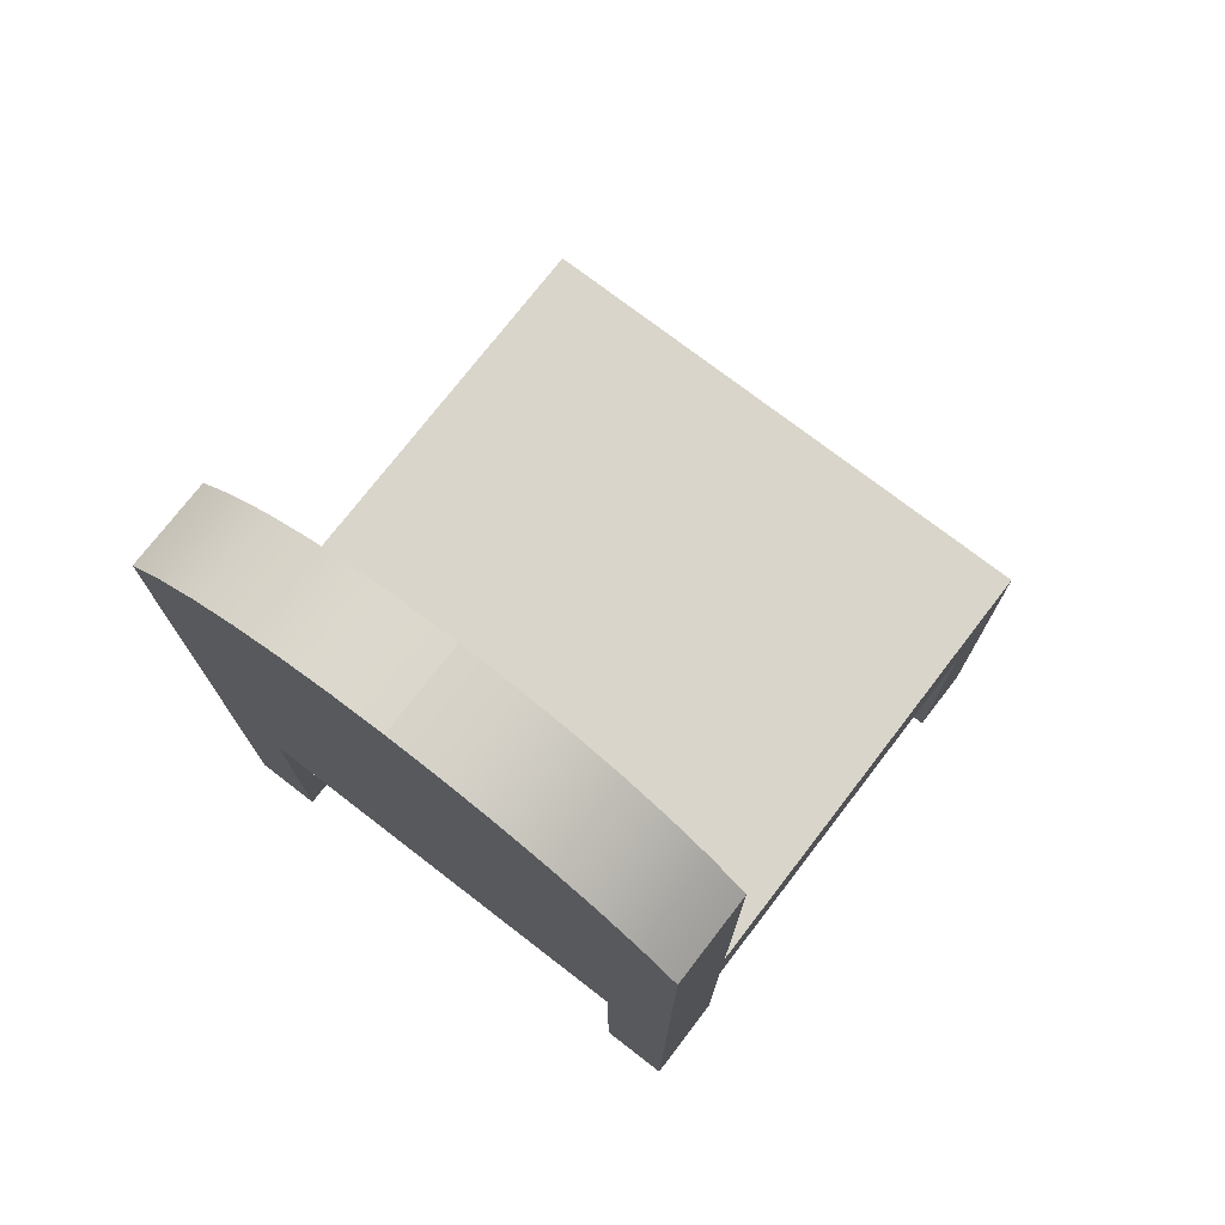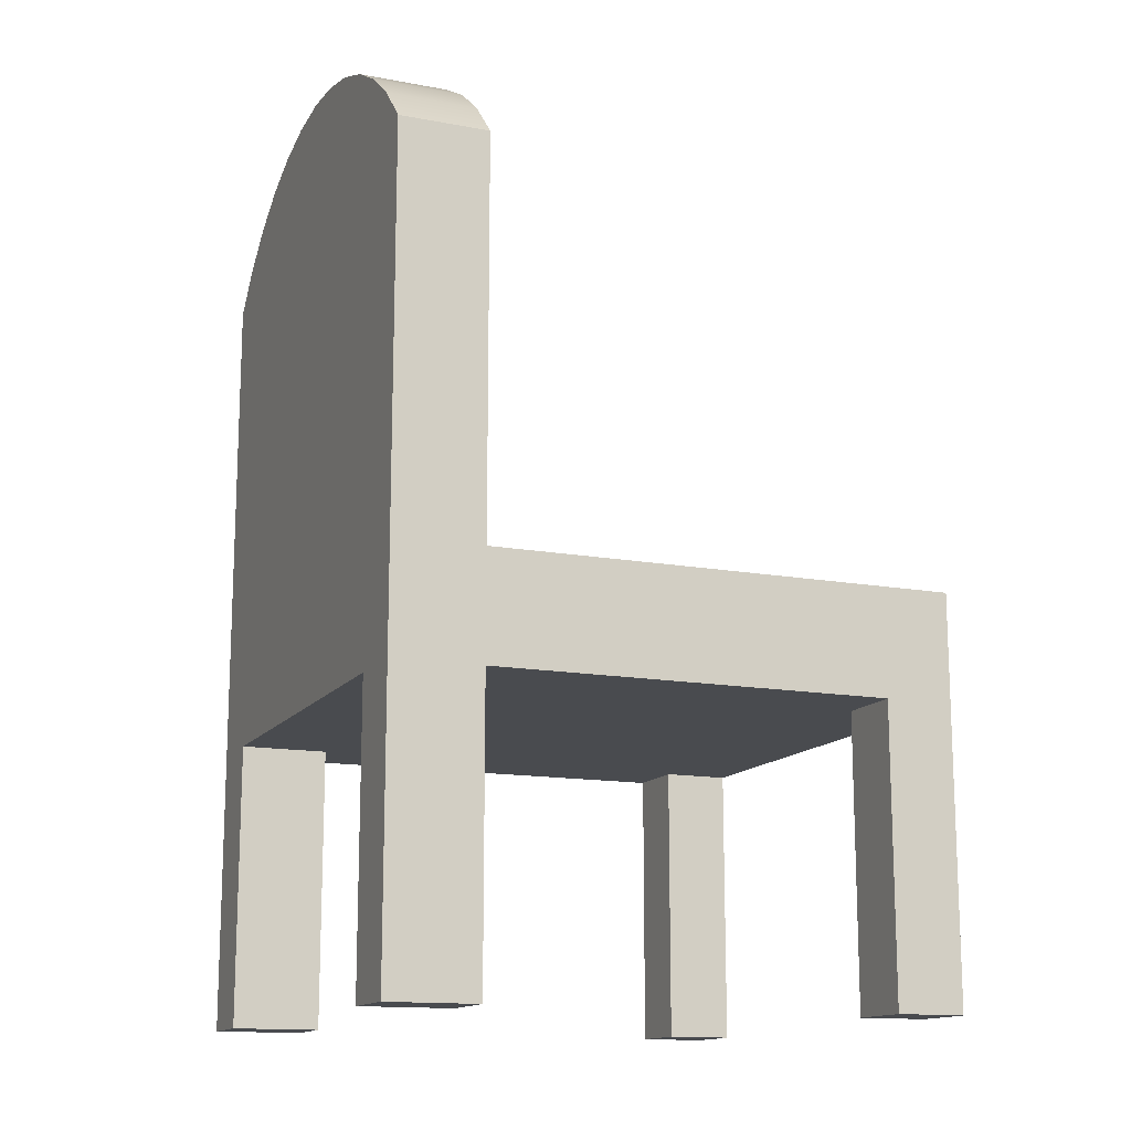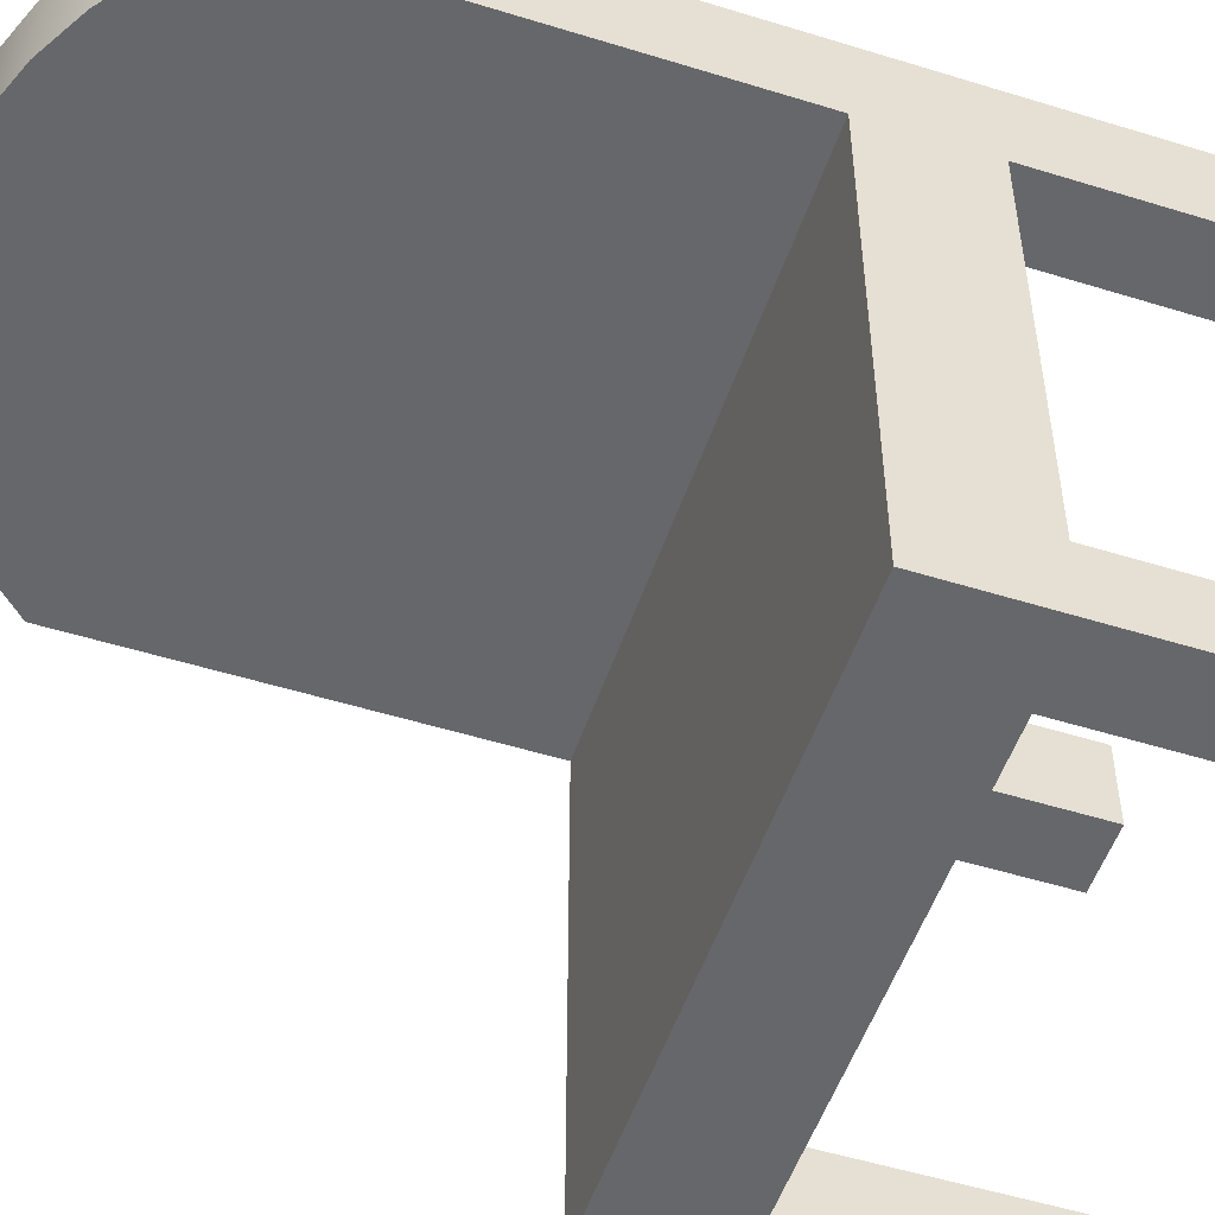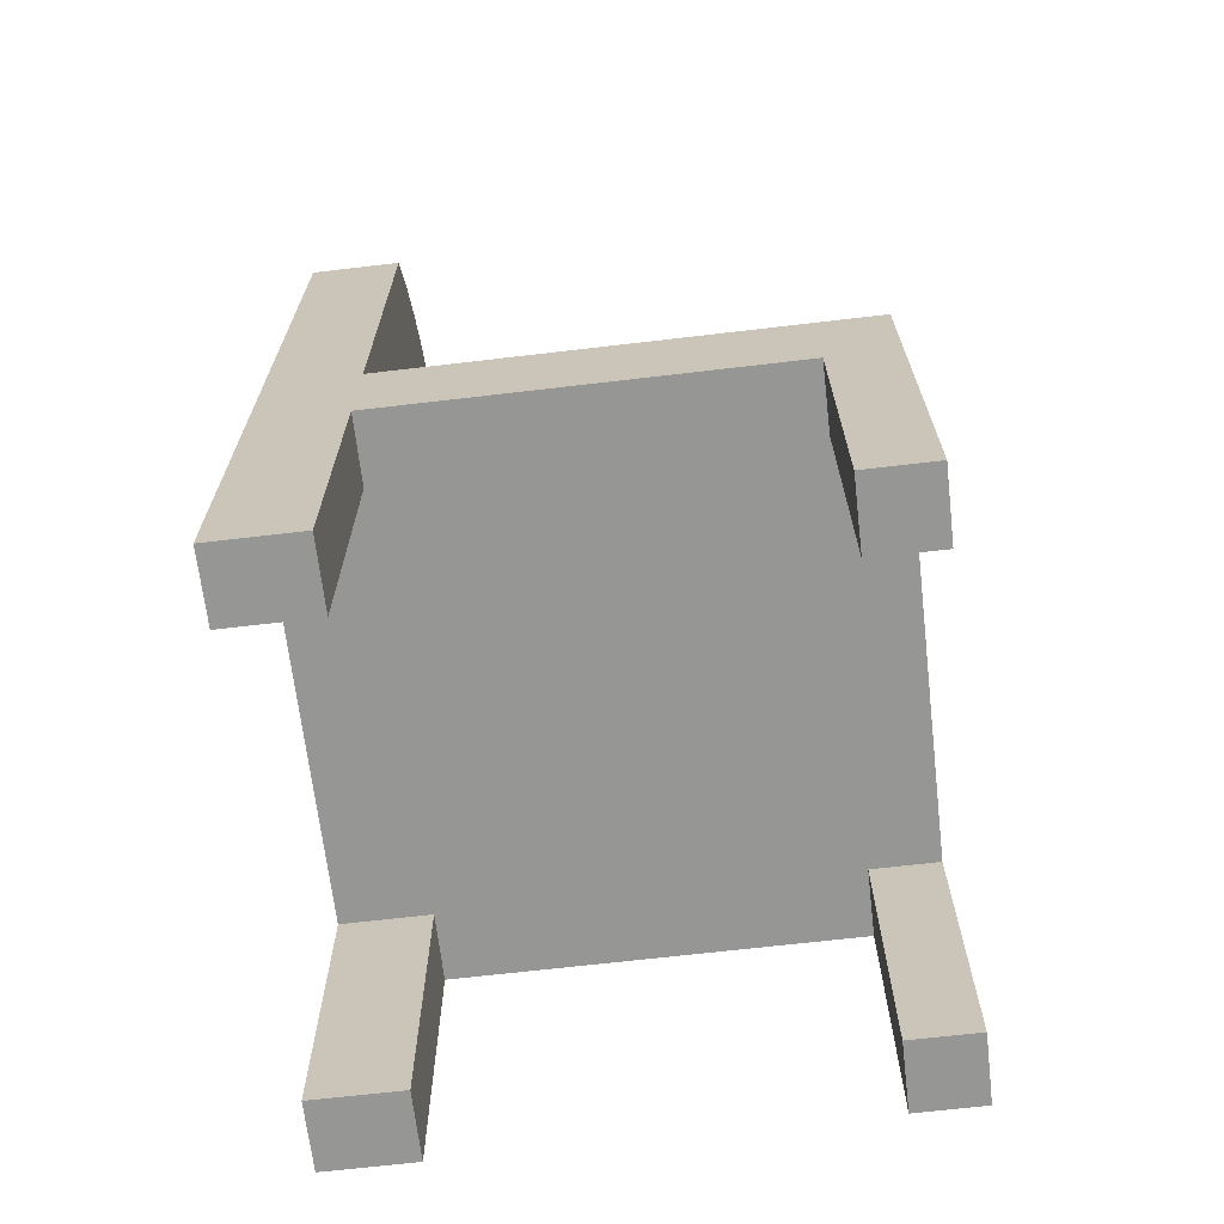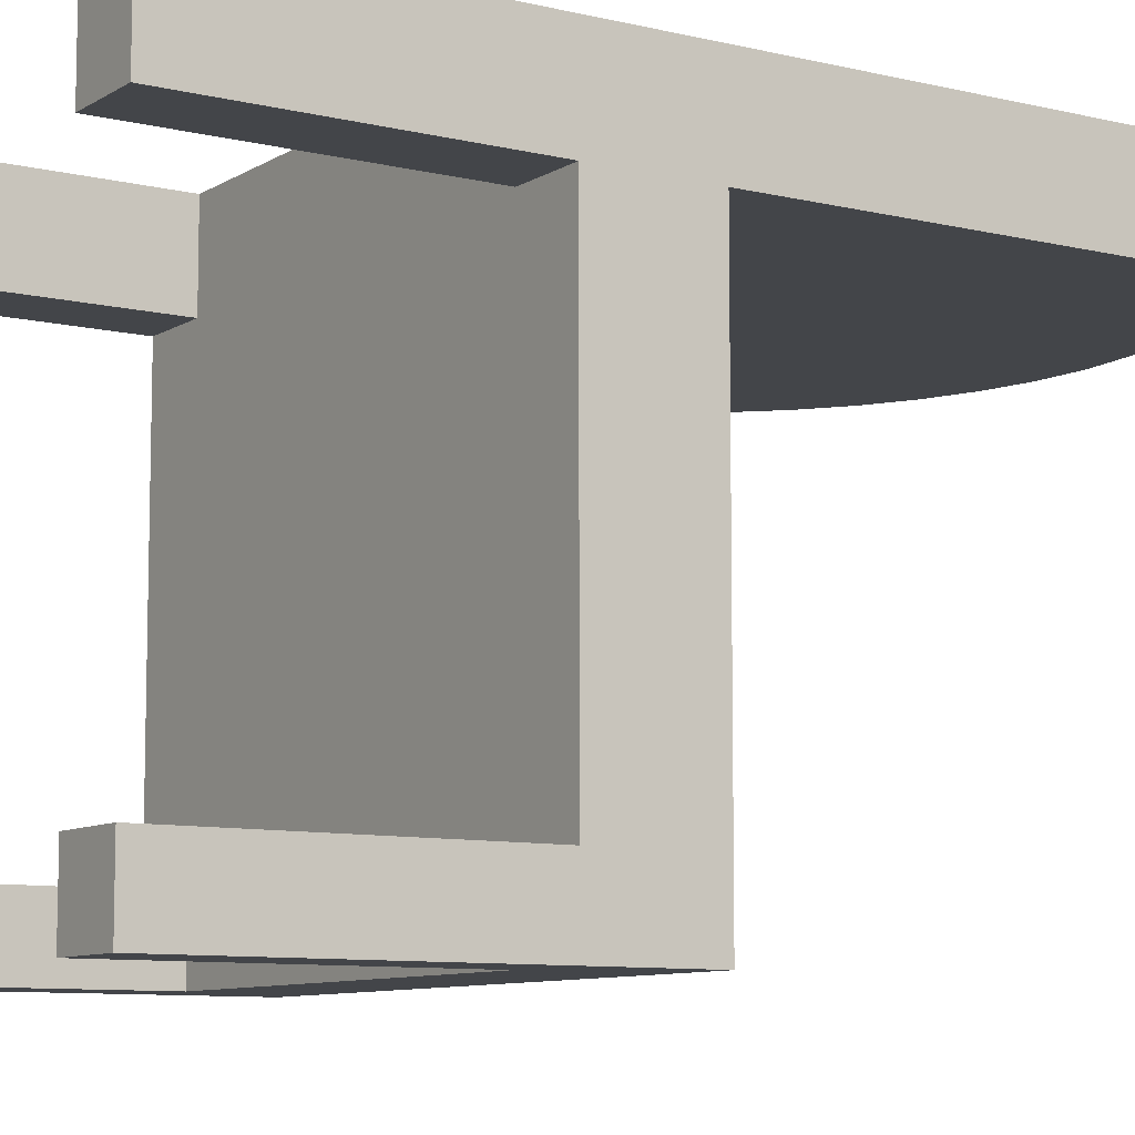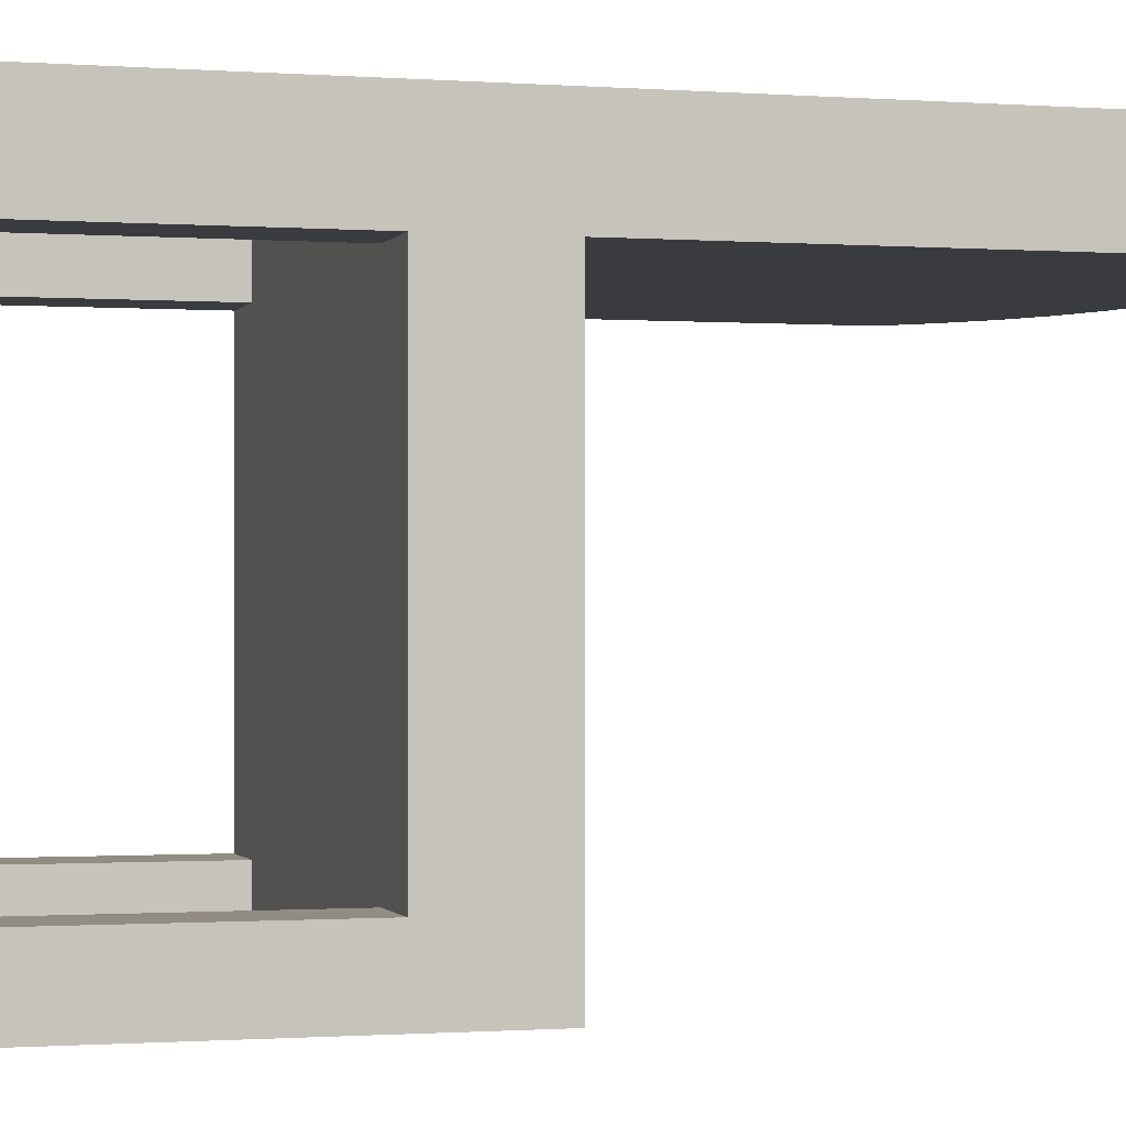
<metadata>
{"format":"obj","ext":"obj","renderer":"f3d","projection":"perspective","resolution":1024,"background":"white","views":[{"elev":74.7,"azim":37.6,"up":"+Y"},{"elev":-14.2,"azim":67.7,"up":"+Y"},{"elev":-52.2,"azim":-108.5,"up":"+Z"},{"elev":-67.7,"azim":96.7,"up":"+Y"},{"elev":-8.9,"azim":57.0,"up":"+Z"},{"elev":-0.8,"azim":74.2,"up":"+Z"}]}
</metadata>
<code>
v -0.2293 -0.3885 -0.3003
v -0.172 -0.1503 -0.3003
v -0.172 -0.3885 -0.3003
v -0.2293 -0.06178 -0.3003
v -0.172 -0.1503 -0.2445
v -0.2293 -0.3885 -0.2445
v -0.1147 -0.1503 -0.3003
v -0.172 -0.3885 -0.2445
v -0.172 -0.1503 0.0848
v -0.2293 -0.1503 -0.2445
v 0.1147 -0.1503 -0.3003
v -0.172 -0.1503 0.1584
v -0.2293 -0.1503 0.0848
v -0.2293 -0.06178 0.0848
v 0.172 -0.1503 -0.3003
v -0.172 -0.3885 0.0848
v 0.2293 -0.06178 0.0848
v 0.2293 -0.06178 -0.3003
v -0.172 -0.3885 0.1584
v -0.2293 -0.3885 0.0848
v -0.2293 -0.3885 0.1584
v -0.2293 0.264 0.0848
v 0.2293 -0.3885 -0.3003
v 0.172 -0.1503 -0.2445
v 0.2293 -0.1503 -0.2445
v 0.2293 0.264 0.0848
v 0.172 -0.3885 -0.3003
v 0.172 -0.1503 0.0848
v -0.2293 0.264 0.1584
v 0.2293 -0.1503 0.0848
v -0.1993 0.2956 0.0848
v 0.2293 0.264 0.1584
v 0.172 -0.3885 -0.2445
v 0.2293 -0.3885 -0.2445
v 0.172 -0.1503 0.1584
v 0.1993 0.2956 0.0848
v 0.1993 0.2956 0.1584
v 0.172 -0.3885 0.1584
v -0.1993 0.2956 0.1584
v 0.2293 -0.3885 0.0848
v 0.1649 0.3225 0.0848
v 0.172 -0.3885 0.0848
v -0.1649 0.3225 0.1584
v 0.2293 -0.3885 0.1584
v -0.1649 0.3225 0.0848
v 0.1649 0.3225 0.1584
v -0.1269 0.3441 0.0848
v -0.1269 0.3441 0.1584
v 0.1269 0.3441 0.1584
v 0.1269 0.3441 0.0848
v -0.08615 0.3598 0.1584
v -0.08615 0.3598 0.0848
v 0.08615 0.3598 0.1584
v 0.08615 0.3598 0.0848
v -0.04355 0.3694 0.1584
v 0.04355 0.3694 0.1584
v -0.04355 0.3694 0.0848
v 0.04355 0.3694 0.0848
v 0 0.3726 0.1584
v 0 0.3726 0.0848
g mesh1_mesh1-geometry
f 1 2 3
f 2 1 4
f 5 3 2
f 3 6 1
f 6 4 1
f 2 4 7
f 3 5 8
f 2 9 5
f 6 3 8
f 4 6 10
f 7 4 11
f 7 12 2
f 5 6 8
f 2 12 9
f 13 5 9
f 6 5 10
f 10 14 4
f 11 4 15
f 11 12 7
f 12 16 9
f 5 13 10
f 16 13 9
f 14 10 13
f 17 4 14
f 18 15 4
f 15 12 11
f 16 12 19
f 13 16 20
f 13 21 14
f 4 17 18
f 22 17 14
f 23 15 18
f 24 12 15
f 12 21 19
f 21 16 19
f 16 21 20
f 21 13 20
f 14 21 22
f 25 18 17
f 17 22 26
f 15 23 27
f 18 25 23
f 28 12 24
f 27 24 15
f 21 12 29
f 22 21 29
f 25 17 30
f 26 22 31
f 32 17 26
f 23 33 27
f 34 23 25
f 12 28 35
f 25 28 24
f 24 27 33
f 29 12 32
f 29 31 22
f 17 32 30
f 28 25 30
f 26 31 36
f 26 37 32
f 33 23 34
f 25 33 34
f 28 38 35
f 35 32 12
f 33 25 24
f 29 32 37
f 31 29 39
f 30 32 40
f 40 28 30
f 36 31 41
f 37 26 36
f 38 28 42
f 38 32 35
f 29 37 39
f 43 31 39
f 40 32 44
f 28 40 42
f 41 31 45
f 41 37 36
f 40 38 42
f 32 38 44
f 39 37 46
f 31 43 45
f 39 46 43
f 38 40 44
f 41 45 47
f 37 41 46
f 48 45 43
f 43 46 49
f 45 48 47
f 41 47 50
f 50 46 41
f 43 49 48
f 46 50 49
f 51 47 48
f 50 47 52
f 48 49 53
f 54 49 50
f 47 51 52
f 48 53 51
f 50 52 54
f 49 54 53
f 55 52 51
f 51 53 56
f 54 52 57
f 58 53 54
f 52 55 57
f 51 56 55
f 53 58 56
f 54 57 58
f 59 57 55
f 55 56 59
f 60 56 58
f 58 57 60
f 57 59 60
f 56 60 59
g mesh1_mesh1-geometry
f 3 2 1
f 4 1 2
f 2 3 5
f 1 6 3
f 1 4 6
f 7 4 2
f 8 5 3
f 5 9 2
f 8 3 6
f 10 6 4
f 11 4 7
f 2 12 7
f 8 6 5
f 9 12 2
f 9 5 13
f 10 5 6
f 4 14 10
f 15 4 11
f 7 12 11
f 9 16 12
f 10 13 5
f 9 13 16
f 13 10 14
f 14 4 17
f 4 15 18
f 11 12 15
f 19 12 16
f 20 16 13
f 14 21 13
f 18 17 4
f 14 17 22
f 18 15 23
f 15 12 24
f 19 21 12
f 19 16 21
f 20 21 16
f 20 13 21
f 22 21 14
f 17 18 25
f 26 22 17
f 27 23 15
f 23 25 18
f 24 12 28
f 15 24 27
f 29 12 21
f 29 21 22
f 30 17 25
f 31 22 26
f 26 17 32
f 27 33 23
f 25 23 34
f 35 28 12
f 24 28 25
f 33 27 24
f 32 12 29
f 22 31 29
f 30 32 17
f 30 25 28
f 36 31 26
f 32 37 26
f 34 23 33
f 34 33 25
f 35 38 28
f 12 32 35
f 24 25 33
f 37 32 29
f 39 29 31
f 40 32 30
f 30 28 40
f 41 31 36
f 36 26 37
f 42 28 38
f 35 32 38
f 39 37 29
f 39 31 43
f 44 32 40
f 42 40 28
f 45 31 41
f 36 37 41
f 42 38 40
f 44 38 32
f 46 37 39
f 45 43 31
f 43 46 39
f 44 40 38
f 47 45 41
f 46 41 37
f 43 45 48
f 49 46 43
f 47 48 45
f 50 47 41
f 41 46 50
f 48 49 43
f 49 50 46
f 48 47 51
f 52 47 50
f 53 49 48
f 50 49 54
f 52 51 47
f 51 53 48
f 54 52 50
f 53 54 49
f 51 52 55
f 56 53 51
f 57 52 54
f 54 53 58
f 57 55 52
f 55 56 51
f 56 58 53
f 58 57 54
f 55 57 59
f 59 56 55
f 58 56 60
f 60 57 58
f 60 59 57
f 59 60 56

</code>
